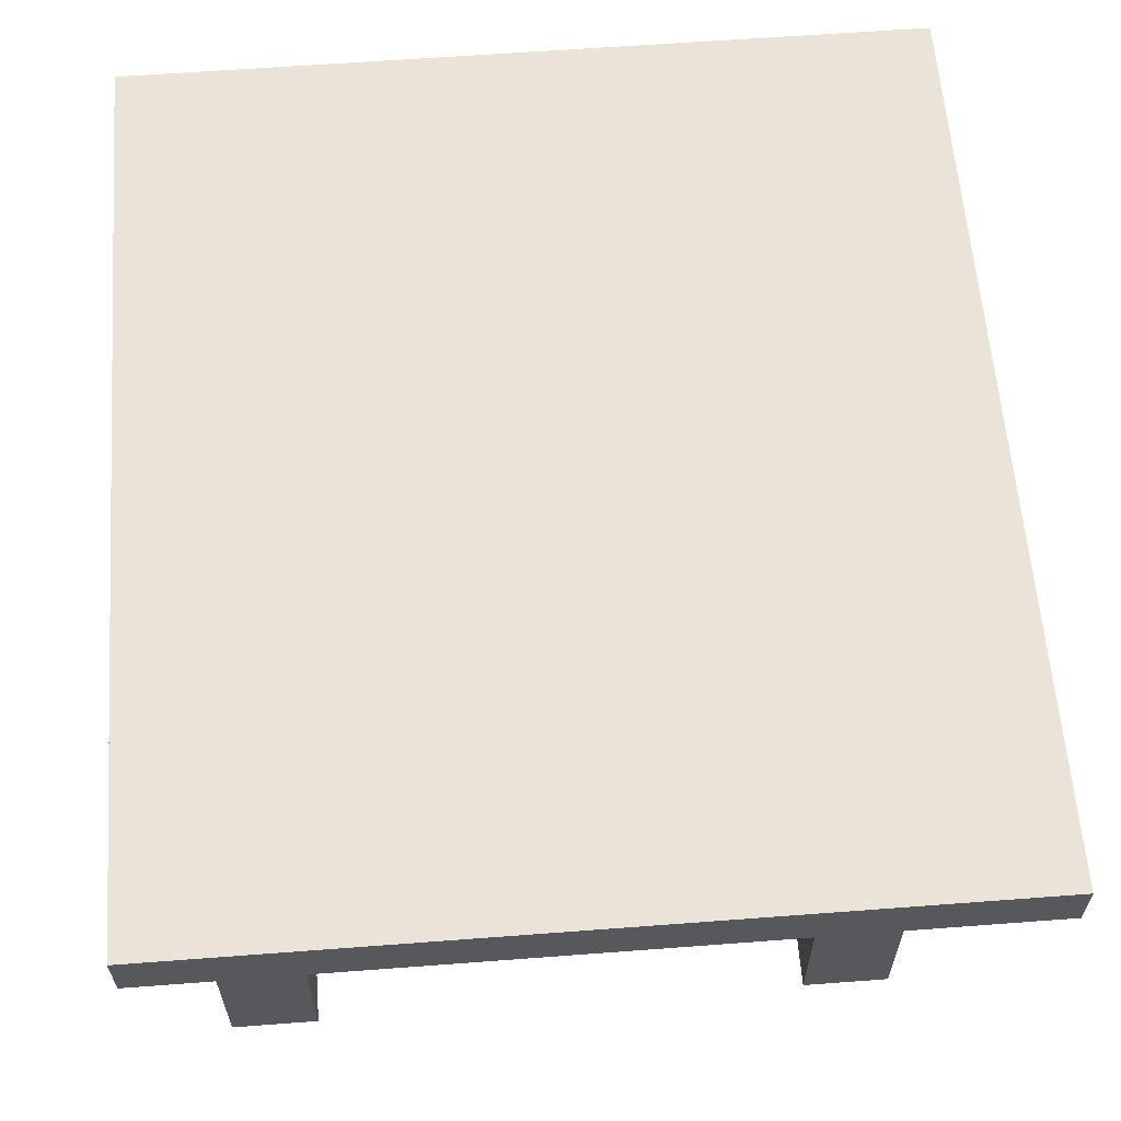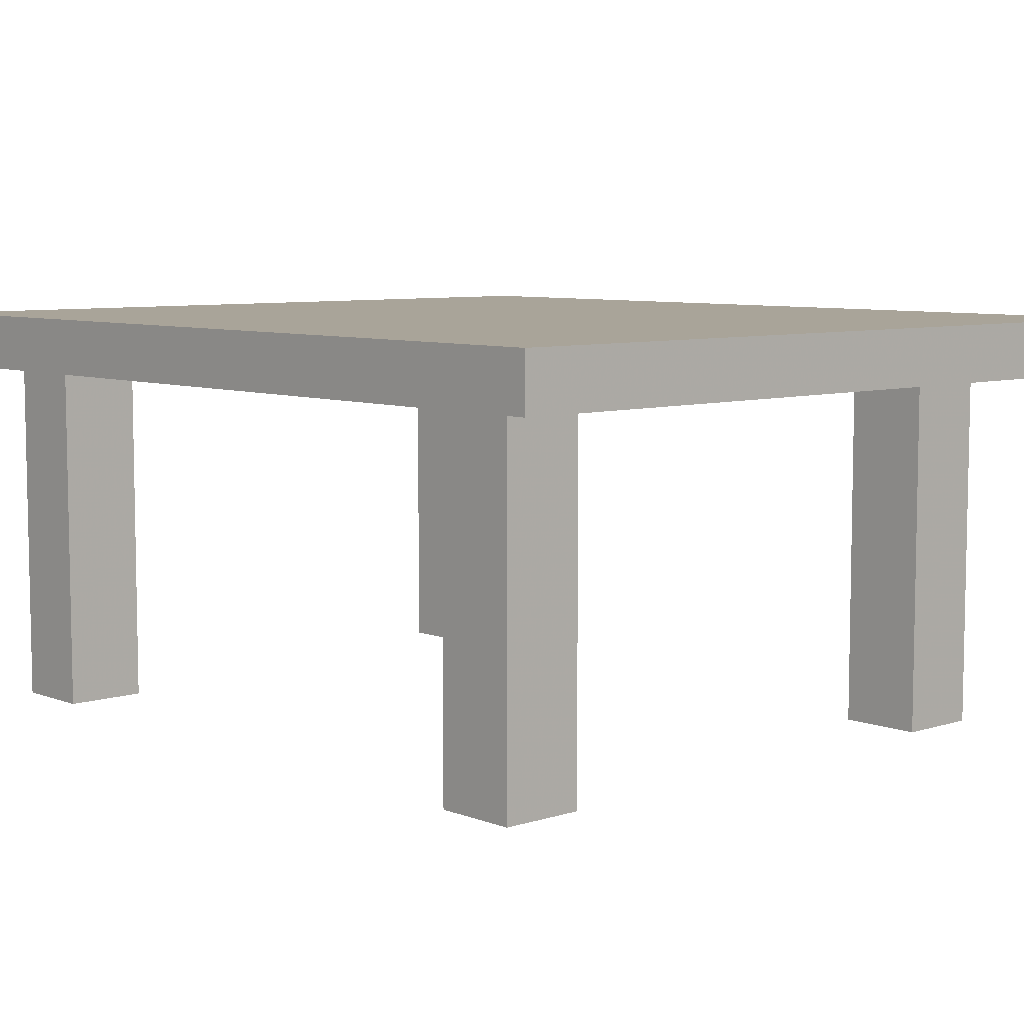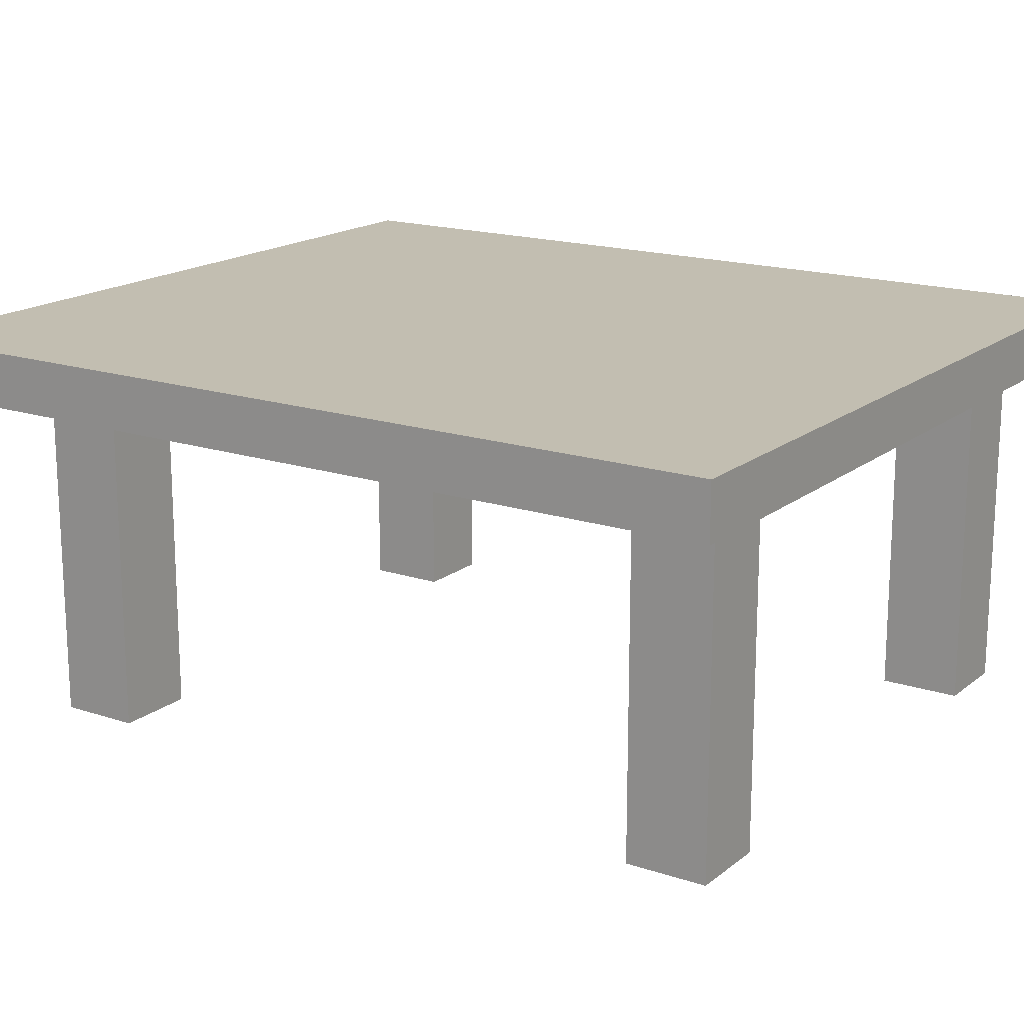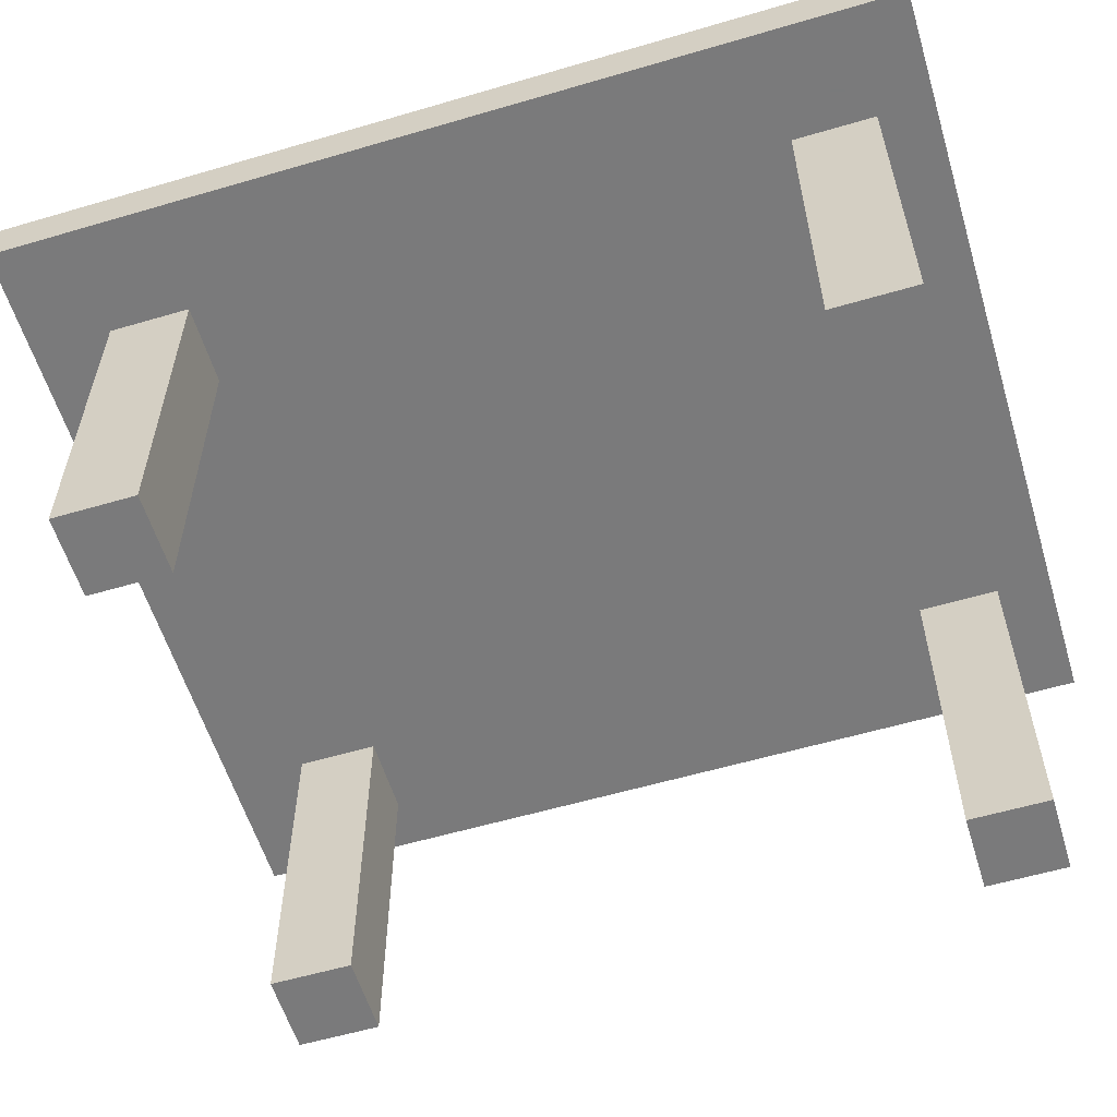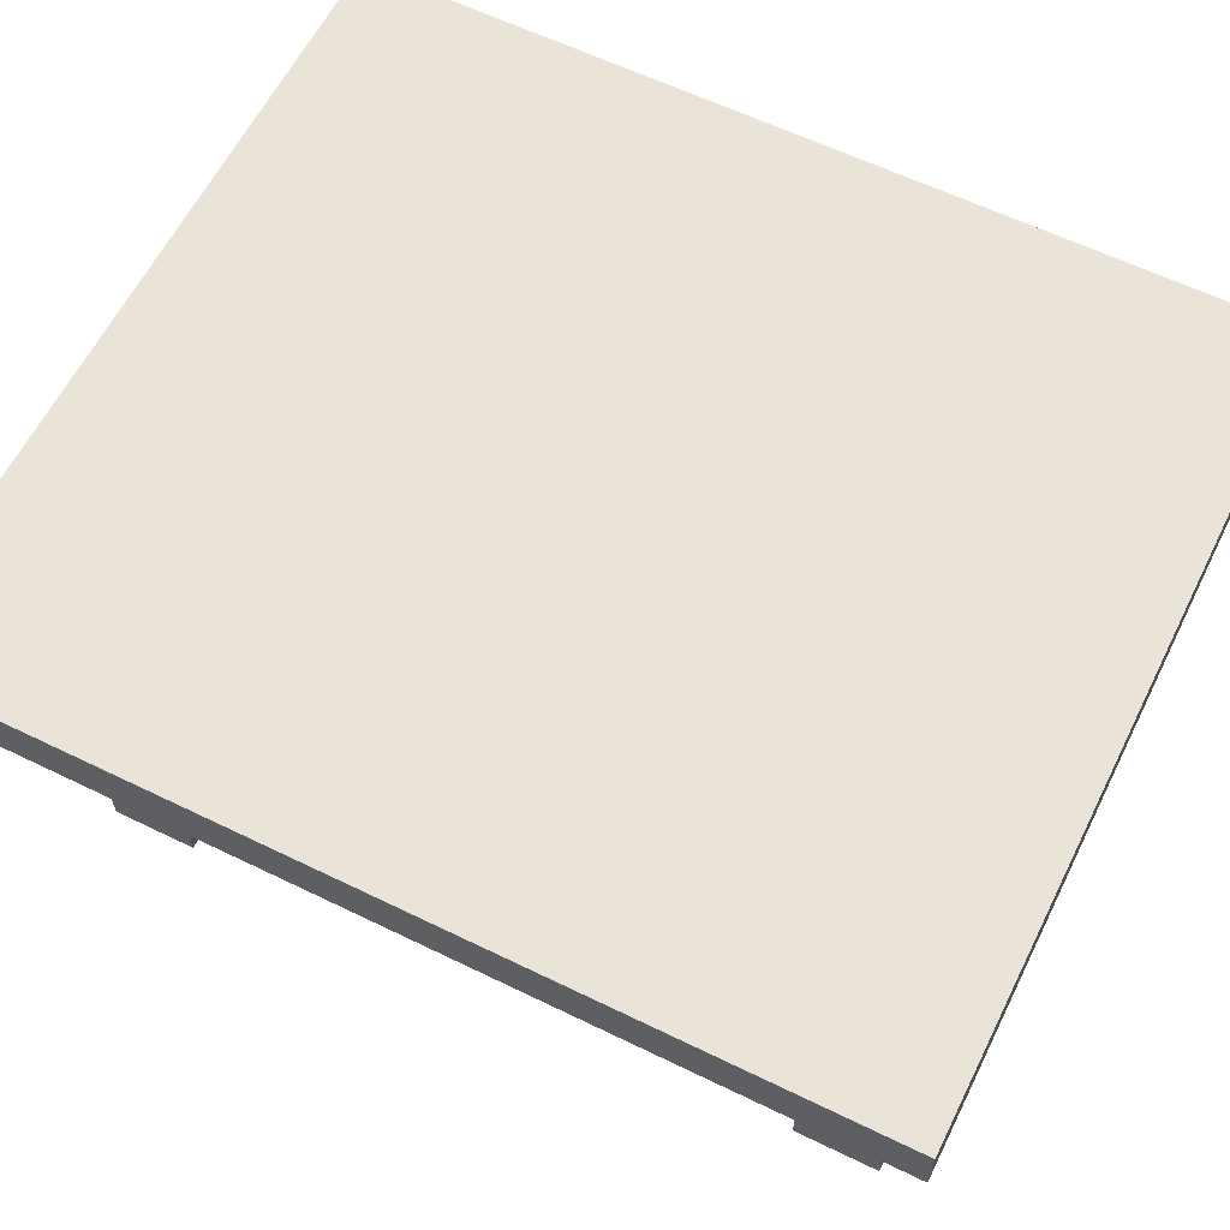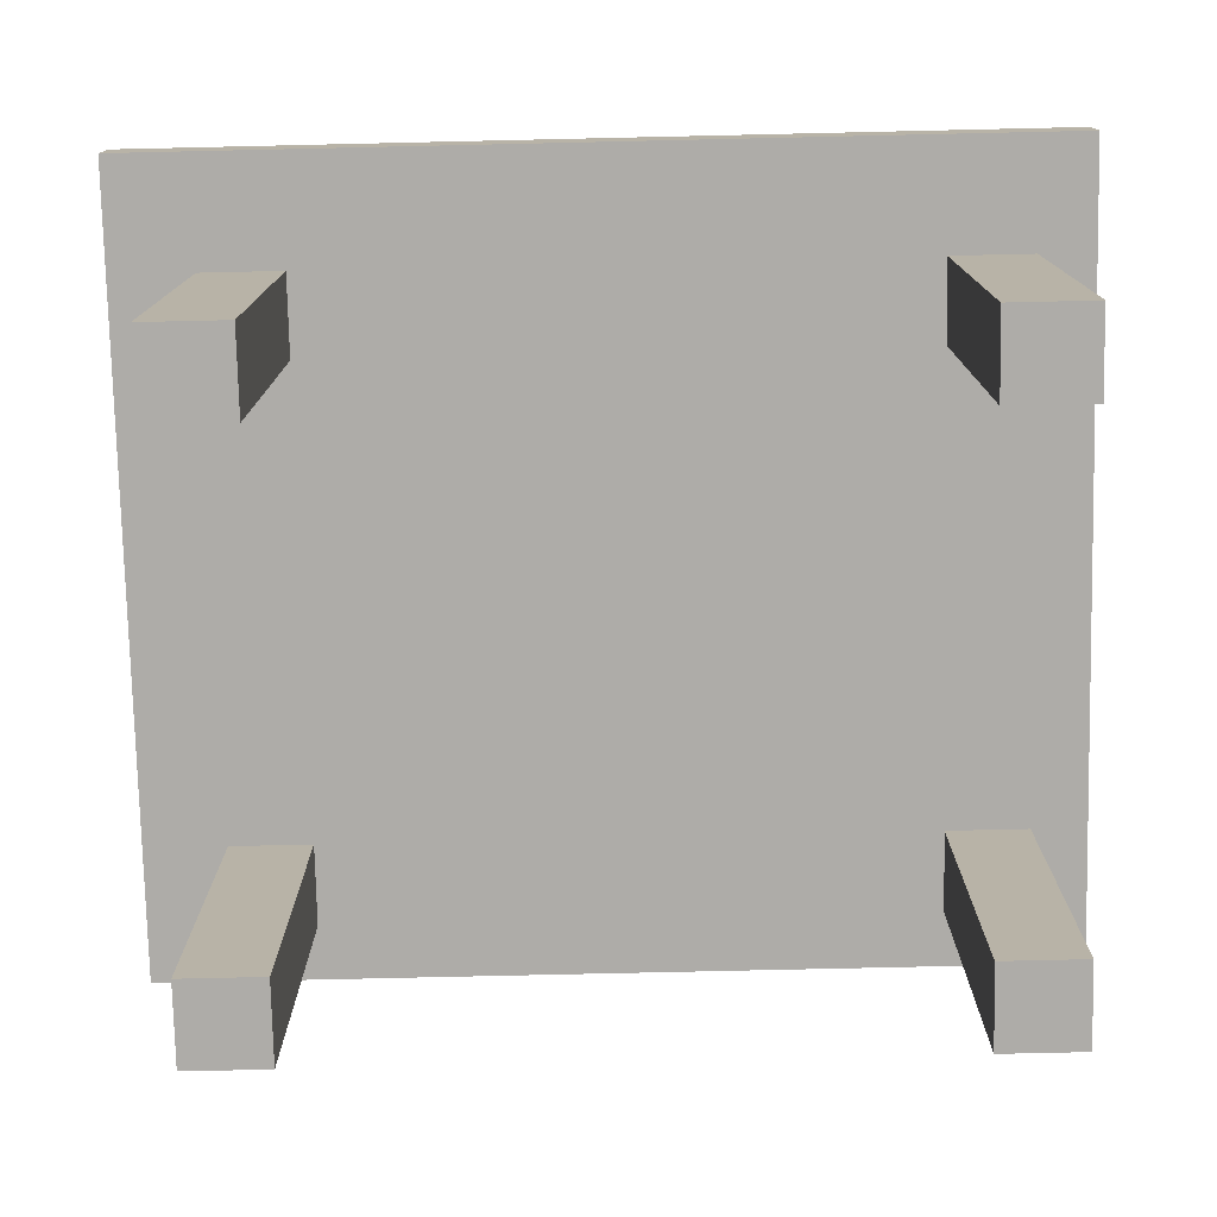
<metadata>
{"format":"obj","ext":"obj","renderer":"f3d","projection":"perspective","resolution":1024,"background":"white","views":[{"elev":61.2,"azim":175.6,"up":"+Z"},{"elev":7.2,"azim":137.7,"up":"+Z"},{"elev":17.1,"azim":-56.4,"up":"+Z"},{"elev":-58.1,"azim":-73.1,"up":"+Z"},{"elev":61.1,"azim":-63.6,"up":"+Z"},{"elev":-76.9,"azim":-88.7,"up":"+Z"}]}
</metadata>
<code>
o obj_0
v 63 		-13 		15
v 63 		-13 		13
v 63 		20 		13
v 63 		20 		15
v 61 		-11 		13
v 61 		-8 		13
v 61 		14 		13
v 61 		17 		13
v 61 		-11 		0
v 61 		-8 		0
v 58 		-8 		13
v 58 		14 		13
v 58 		-8 		0
v 58 		14 		0
v 61 		14 		0
v 41 		-11 		0
v 38 		-11 		0
v 38 		-8 		0
v 41 		-8 		0
v 58 		17 		13
v 41 		14 		0
v 38 		14 		0
v 38 		17 		0
v 41 		17 		0
v 61 		17 		0
v 58 		17 		0
v 58 		-11 		0
v 58 		-11 		13
v 41 		-11 		13
v 41 		-8 		13
v 41 		14 		13
v 41 		17 		13
v 38 		-11 		13
v 38 		-8 		13
v 34 		20 		15
v 38 		14 		13
v 34 		20 		13
v 34 		-13 		13
v 34 		-13 		15
v 38 		17 		13
g group_0_undefined
f 1 2 3
f 1 3 4
f 2 5 6
f 2 6 7
f 8 3 7
f 2 7 3
f 5 9 10
f 5 10 6
f 6 11 12
f 6 12 7
f 11 6 10
f 11 10 13
f 7 12 14
f 7 14 15
f 16 17 18
f 16 18 19
f 8 20 3
f 21 22 23
f 21 23 24
f 20 8 25
f 20 25 26
f 7 15 25
f 7 25 8
f 9 27 13
f 9 13 10
f 15 14 26
f 15 26 25
f 35 1 4
f 5 2 28
f 30 31 12
f 20 12 31
f 3 20 32
f 31 32 20
f 12 11 30
f 29 30 11
f 11 28 29
f 2 29 28
f 5 28 27
f 5 27 9
f 37 35 3
f 33 29 38
f 2 38 29
f 29 16 19
f 29 19 30
f 1 38 2
f 31 21 24
f 31 24 32
f 29 33 17
f 29 17 16
f 30 34 36
f 30 36 31
f 35 37 38
f 35 38 39
f 34 30 19
f 34 19 18
f 1 35 39
f 31 36 22
f 31 22 21
f 40 36 37
f 38 37 36
f 38 36 34
f 38 34 33
f 32 40 37
f 32 37 3
f 39 38 1
f 4 3 35
f 40 32 24
f 40 24 23
f 34 18 17
f 34 17 33
f 11 13 27
f 11 27 28
f 40 23 22
f 40 22 36
f 20 26 14
f 20 14 12

</code>
